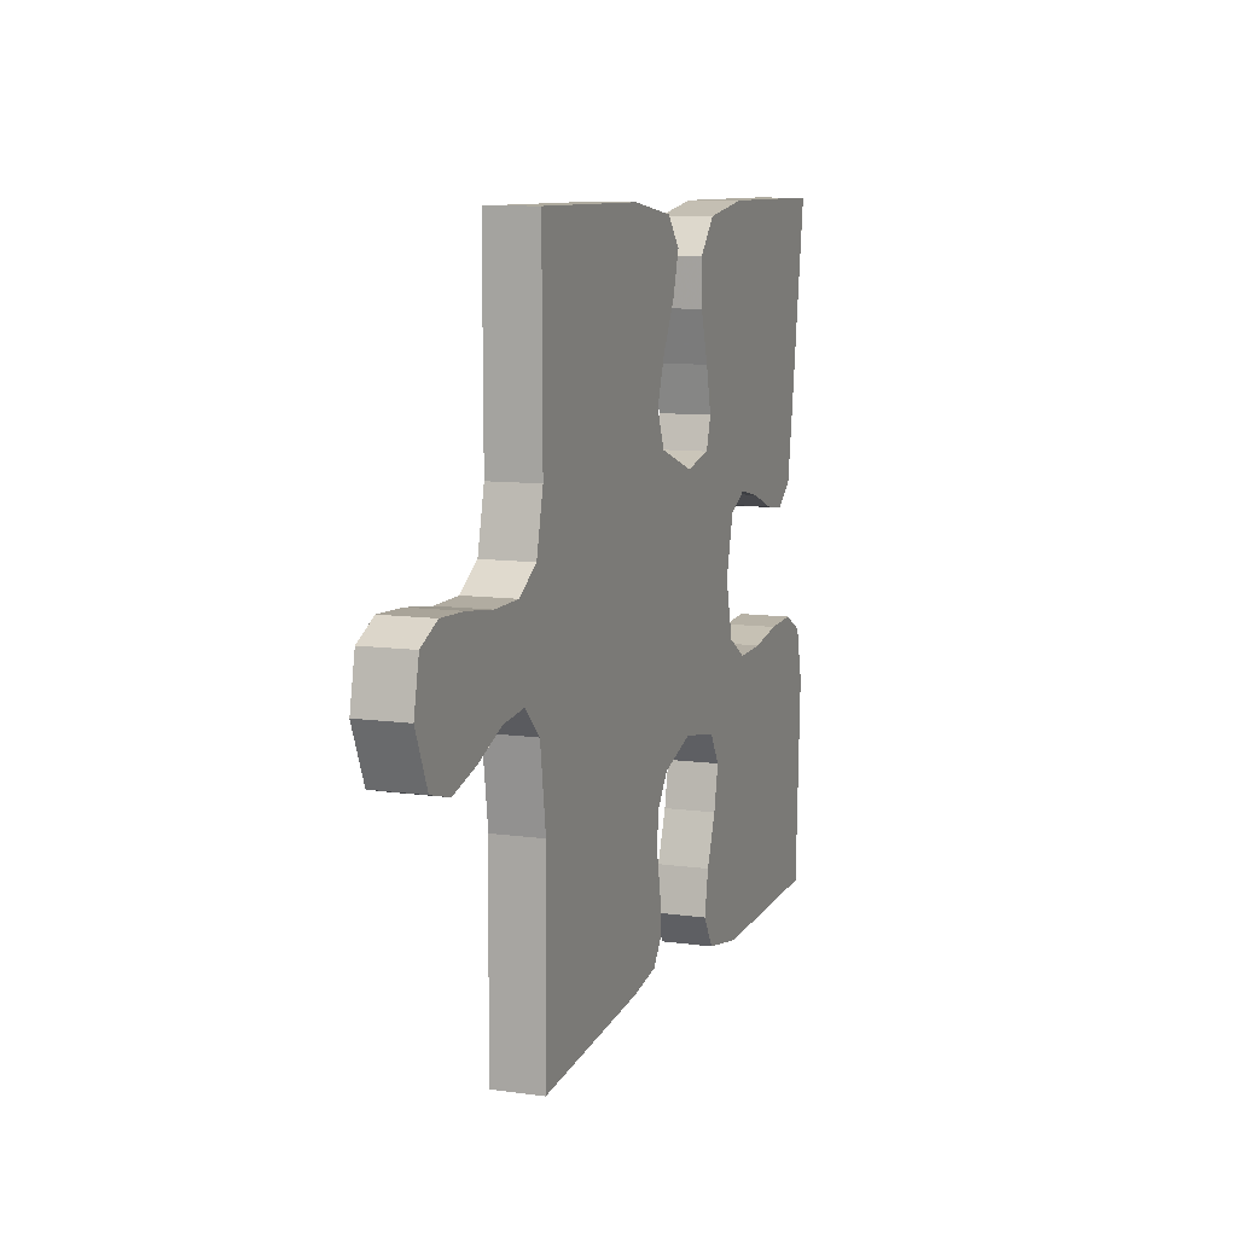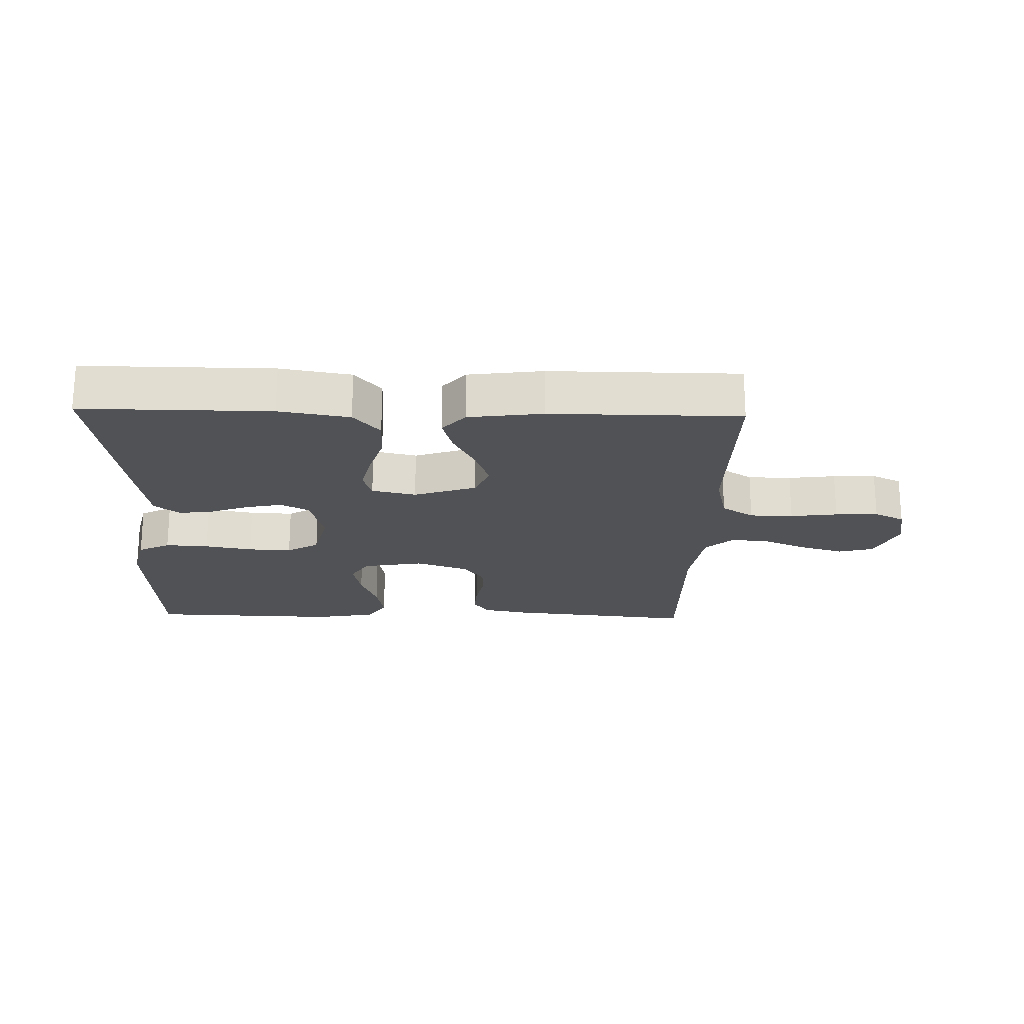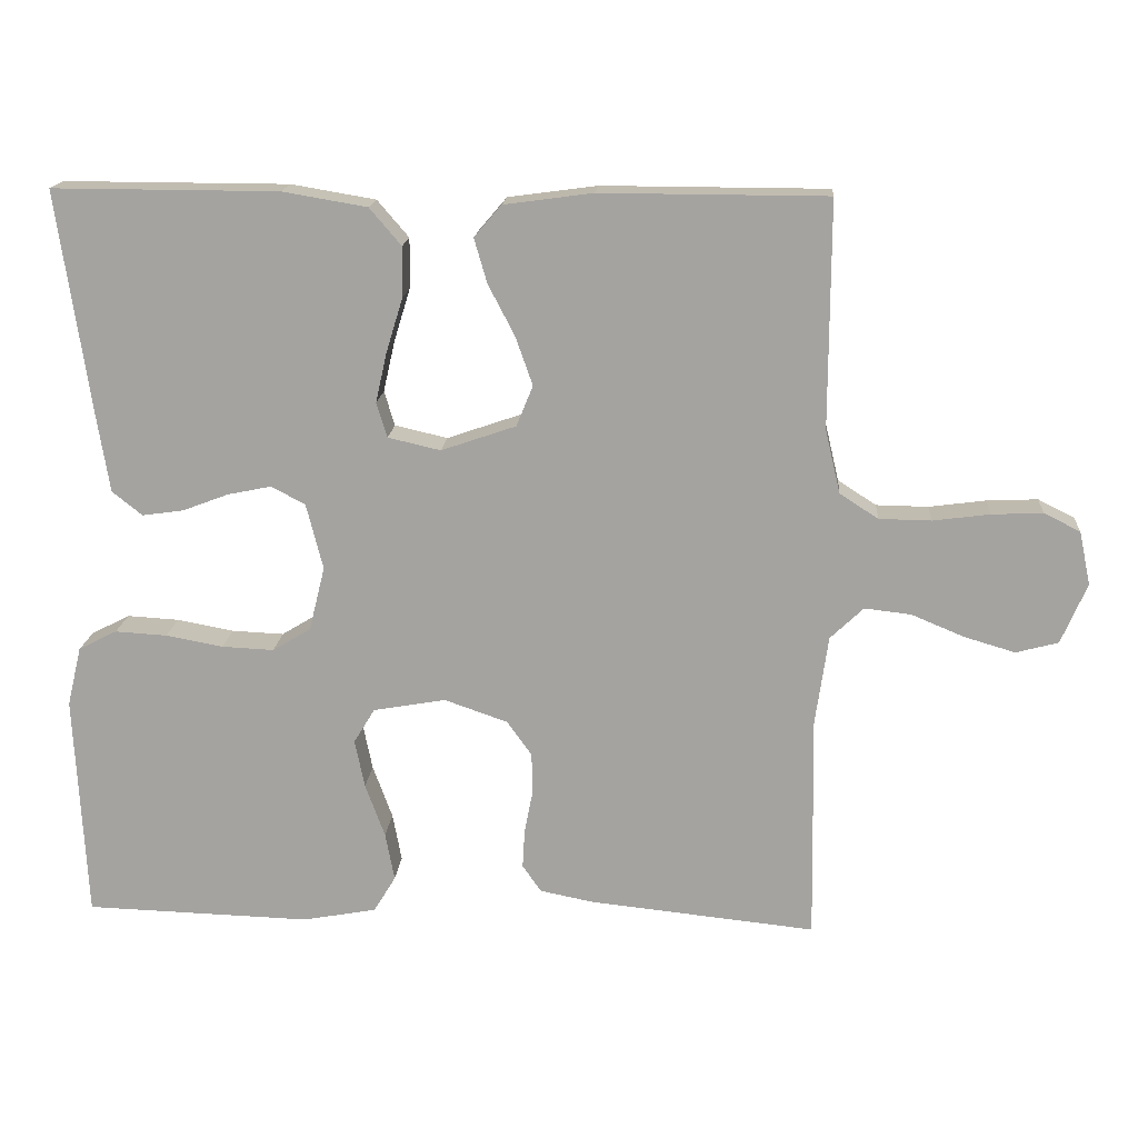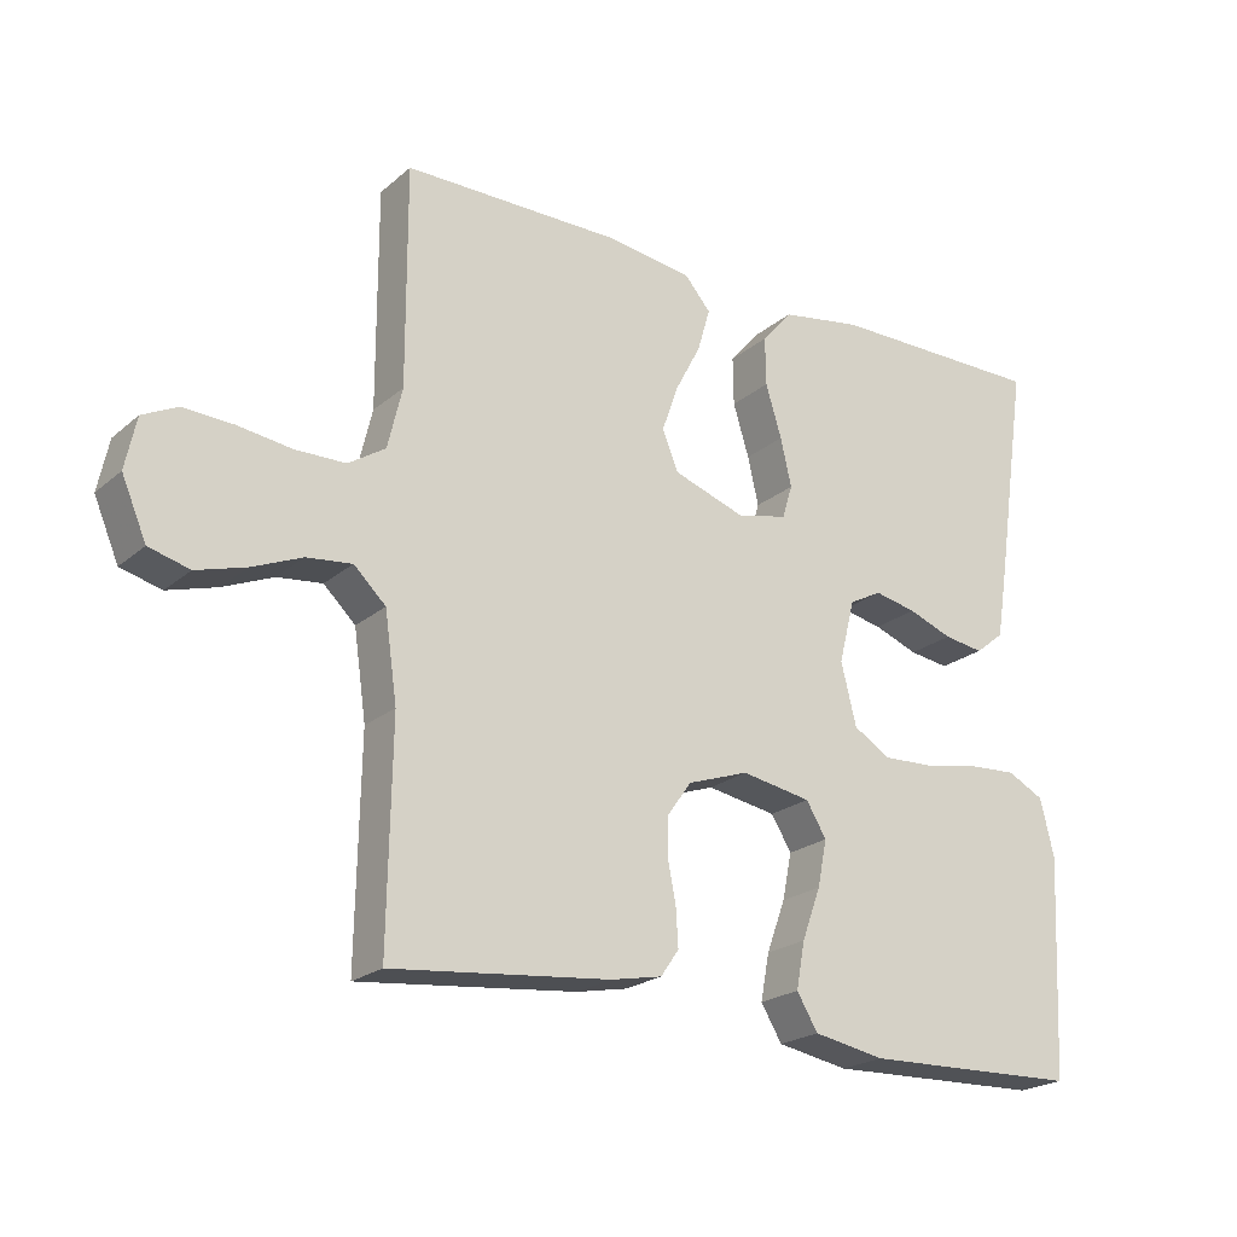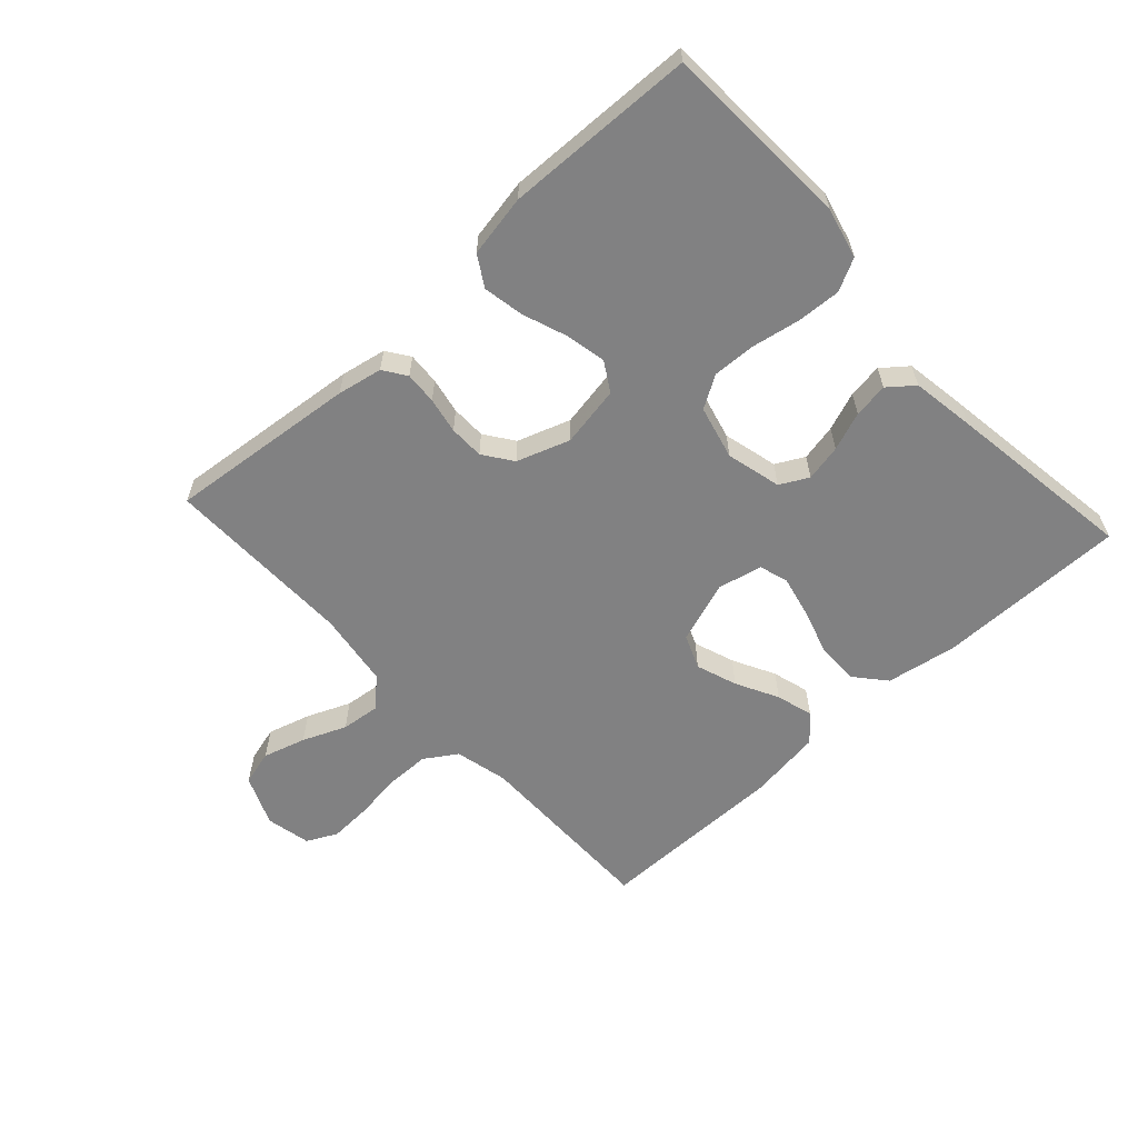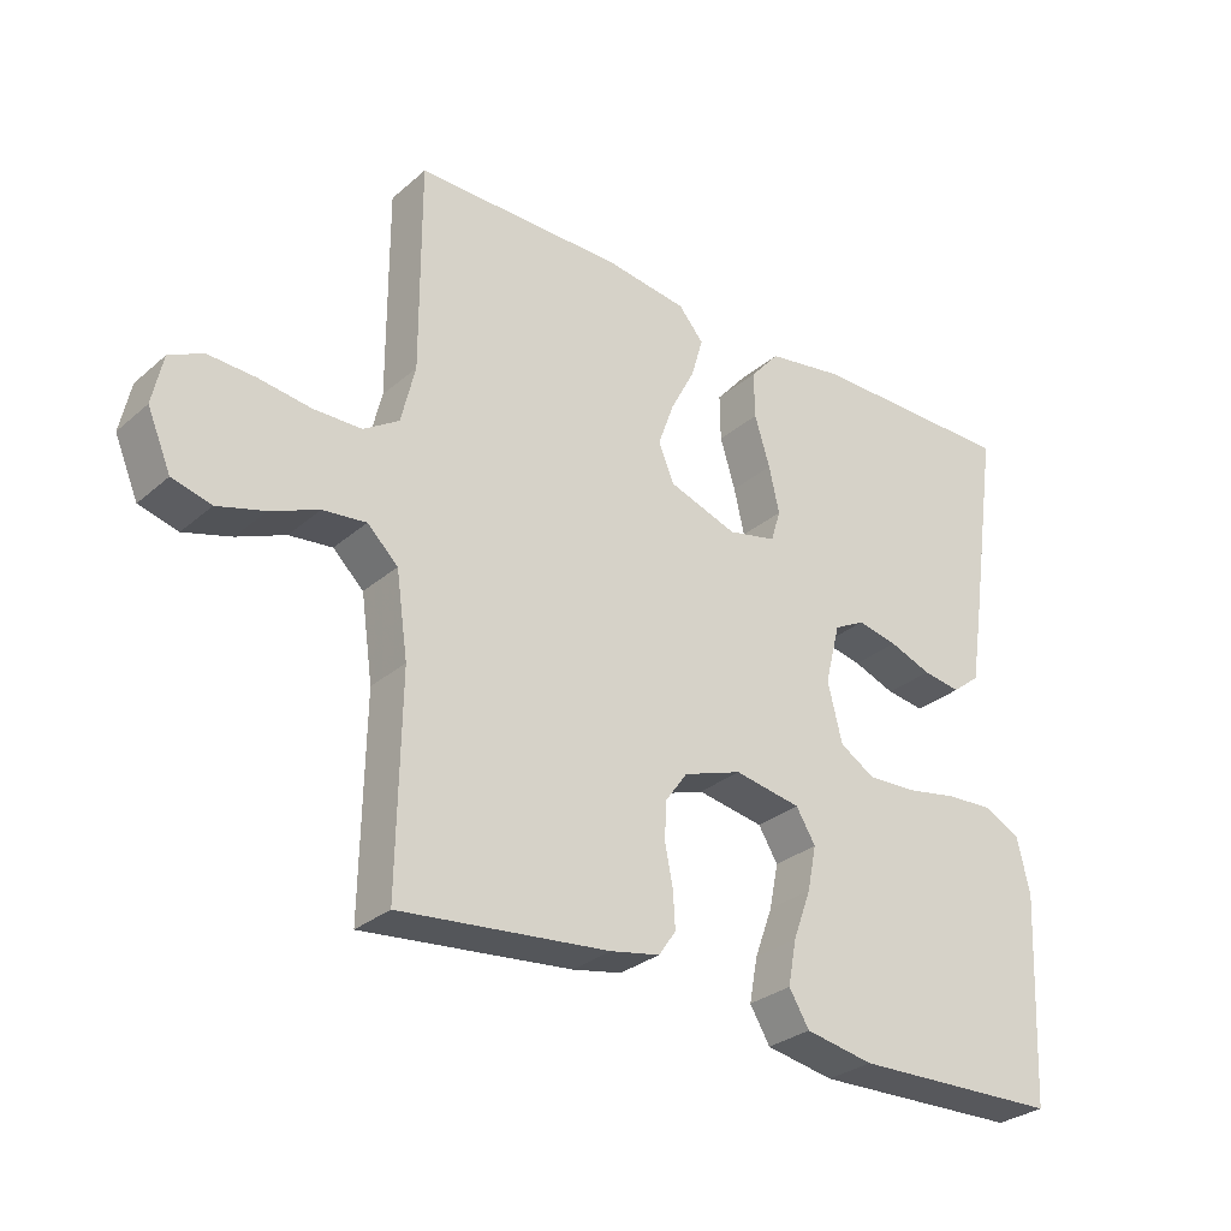
<metadata>
{"format":"obj","ext":"obj","renderer":"f3d","projection":"perspective","resolution":1024,"background":"white","views":[{"elev":9.5,"azim":110.2,"up":"+Z"},{"elev":-20.8,"azim":-1.6,"up":"+Y"},{"elev":16.4,"azim":4.3,"up":"+Z"},{"elev":-21.9,"azim":145.0,"up":"+Z"},{"elev":-60.4,"azim":-137.5,"up":"+Y"},{"elev":-29.8,"azim":141.0,"up":"+Z"}]}
</metadata>
<code>
v -0.5 0.07 -0.5
v -0.515 0.07 -0.2
v -0.496 0.07 -0.121
v -0.445 0.07 -0.095
v -0.376 0.07 -0.099
v -0.3 0.07 -0.113
v -0.231 0.07 -0.116
v -0.18 0.07 -0.085
v -0.159 0.07 0
v -0.181 0.07 0.087
v -0.226 0.07 0.111
v -0.284 0.07 0.099
v -0.345 0.07 0.076
v -0.4 0.07 0.068
v -0.44 0.07 0.1
v -0.456 0.07 0.2
v -0.5 0.07 0.5
v -0.2 0.07 0.499
v -0.088 0.07 0.48
v -0.046 0.07 0.431
v -0.047 0.07 0.364
v -0.069 0.07 0.292
v -0.084 0.07 0.226
v -0.07 0.07 0.18
v 0 0.07 0.164
v 0.099 0.07 0.198
v 0.121 0.07 0.252
v 0.098 0.07 0.317
v 0.063 0.07 0.384
v 0.046 0.07 0.443
v 0.082 0.07 0.485
v 0.2 0.07 0.501
v 0.5 0.07 0.5
v 0.499 0.07 0.2
v 0.519 0.07 0.116
v 0.57 0.07 0.083
v 0.639 0.07 0.082
v 0.714 0.07 0.092
v 0.782 0.07 0.095
v 0.83 0.07 0.071
v 0.845 0.07 0
v 0.811 0.07 -0.08
v 0.755 0.07 -0.095
v 0.687 0.07 -0.075
v 0.618 0.07 -0.046
v 0.556 0.07 -0.039
v 0.512 0.07 -0.081
v 0.495 0.07 -0.2
v 0.5 0.07 -0.5
v 0.2 0.07 -0.469
v 0.129 0.07 -0.455
v 0.104 0.07 -0.419
v 0.107 0.07 -0.368
v 0.118 0.07 -0.311
v 0.117 0.07 -0.256
v 0.084 0.07 -0.21
v 0 0.07 -0.181
v -0.096 0.07 -0.198
v -0.124 0.07 -0.244
v -0.111 0.07 -0.308
v -0.085 0.07 -0.379
v -0.073 0.07 -0.443
v -0.102 0.07 -0.491
v -0.2 0.07 -0.509
v -0.5 0 -0.5
v -0.515 0 -0.2
v -0.496 0 -0.121
v -0.445 0 -0.095
v -0.376 0 -0.099
v -0.3 0 -0.113
v -0.231 0 -0.116
v -0.18 0 -0.085
v -0.159 0 0
v -0.181 0 0.087
v -0.226 0 0.111
v -0.284 0 0.099
v -0.345 0 0.076
v -0.4 0 0.068
v -0.44 0 0.1
v -0.456 0 0.2
v -0.5 0 0.5
v -0.2 0 0.499
v -0.088 0 0.48
v -0.046 0 0.431
v -0.047 0 0.364
v -0.069 0 0.292
v -0.084 0 0.226
v -0.07 0 0.18
v 0 0 0.164
v 0.099 0 0.198
v 0.121 0 0.252
v 0.098 0 0.317
v 0.063 0 0.384
v 0.046 0 0.443
v 0.082 0 0.485
v 0.2 0 0.501
v 0.5 0 0.5
v 0.499 0 0.2
v 0.519 0 0.116
v 0.57 0 0.083
v 0.639 0 0.082
v 0.714 0 0.092
v 0.782 0 0.095
v 0.83 0 0.071
v 0.845 0 0
v 0.811 0 -0.08
v 0.755 0 -0.095
v 0.687 0 -0.075
v 0.618 0 -0.046
v 0.556 0 -0.039
v 0.512 0 -0.081
v 0.495 0 -0.2
v 0.5 0 -0.5
v 0.2 0 -0.469
v 0.129 0 -0.455
v 0.104 0 -0.419
v 0.107 0 -0.368
v 0.118 0 -0.311
v 0.117 0 -0.256
v 0.084 0 -0.21
v 0 0 -0.181
v -0.096 0 -0.198
v -0.124 0 -0.244
v -0.111 0 -0.308
v -0.085 0 -0.379
v -0.073 0 -0.443
v -0.102 0 -0.491
v -0.2 0 -0.509
f 4 5 6
f 3 4 6
f 2 3 6
f 1 2 6
f 64 1 6
f 63 64 6
f 62 63 6
f 61 62 6
f 60 61 6
f 59 60 6 7
f 58 59 7 8
f 57 58 8 9
f 56 57 9 10
f 52 53 54
f 51 52 54
f 50 51 54
f 49 50 54
f 48 49 54
f 47 48 54 55
f 46 47 55 56
f 43 44 45
f 42 43 45
f 41 42 45
f 40 41 45
f 39 40 45
f 38 39 45
f 37 38 45
f 36 37 45 46
f 46 56 10
f 36 46 10
f 35 36 10
f 32 33 34
f 31 32 34
f 30 31 34
f 29 30 34
f 28 29 34
f 27 28 34 35
f 20 21 22
f 19 20 22
f 18 19 22
f 17 18 22
f 16 17 22
f 15 16 22
f 14 15 22
f 13 14 22
f 12 13 22
f 11 12 22 23
f 10 11 23 24
f 26 27 35
f 25 26 35 10
f 10 24 25
f 70 69 68
f 70 68 67
f 70 67 66
f 70 66 65
f 70 65 128
f 70 128 127
f 70 127 126
f 70 126 125
f 70 125 124
f 71 70 124 123
f 72 71 123 122
f 73 72 122 121
f 74 73 121 120
f 118 117 116
f 118 116 115
f 118 115 114
f 118 114 113
f 118 113 112
f 119 118 112 111
f 120 119 111 110
f 109 108 107
f 109 107 106
f 109 106 105
f 109 105 104
f 109 104 103
f 109 103 102
f 109 102 101
f 110 109 101 100
f 74 120 110
f 74 110 100
f 74 100 99
f 98 97 96
f 98 96 95
f 98 95 94
f 98 94 93
f 98 93 92
f 99 98 92 91
f 86 85 84
f 86 84 83
f 86 83 82
f 86 82 81
f 86 81 80
f 86 80 79
f 86 79 78
f 86 78 77
f 86 77 76
f 87 86 76 75
f 88 87 75 74
f 99 91 90
f 74 99 90 89
f 89 88 74
f 1 65 66 2
f 2 66 67 3
f 3 67 68 4
f 4 68 69 5
f 5 69 70 6
f 6 70 71 7
f 7 71 72 8
f 8 72 73 9
f 9 73 74 10
f 10 74 75 11
f 11 75 76 12
f 12 76 77 13
f 13 77 78 14
f 14 78 79 15
f 15 79 80 16
f 16 80 81 17
f 17 81 82 18
f 18 82 83 19
f 19 83 84 20
f 20 84 85 21
f 21 85 86 22
f 22 86 87 23
f 23 87 88 24
f 24 88 89 25
f 25 89 90 26
f 26 90 91 27
f 27 91 92 28
f 28 92 93 29
f 29 93 94 30
f 30 94 95 31
f 31 95 96 32
f 32 96 97 33
f 33 97 98 34
f 34 98 99 35
f 35 99 100 36
f 36 100 101 37
f 37 101 102 38
f 38 102 103 39
f 39 103 104 40
f 40 104 105 41
f 41 105 106 42
f 42 106 107 43
f 43 107 108 44
f 44 108 109 45
f 45 109 110 46
f 46 110 111 47
f 47 111 112 48
f 48 112 113 49
f 49 113 114 50
f 50 114 115 51
f 51 115 116 52
f 52 116 117 53
f 53 117 118 54
f 54 118 119 55
f 55 119 120 56
f 56 120 121 57
f 57 121 122 58
f 58 122 123 59
f 59 123 124 60
f 60 124 125 61
f 61 125 126 62
f 62 126 127 63
f 63 127 128 64
f 64 128 65 1

</code>
